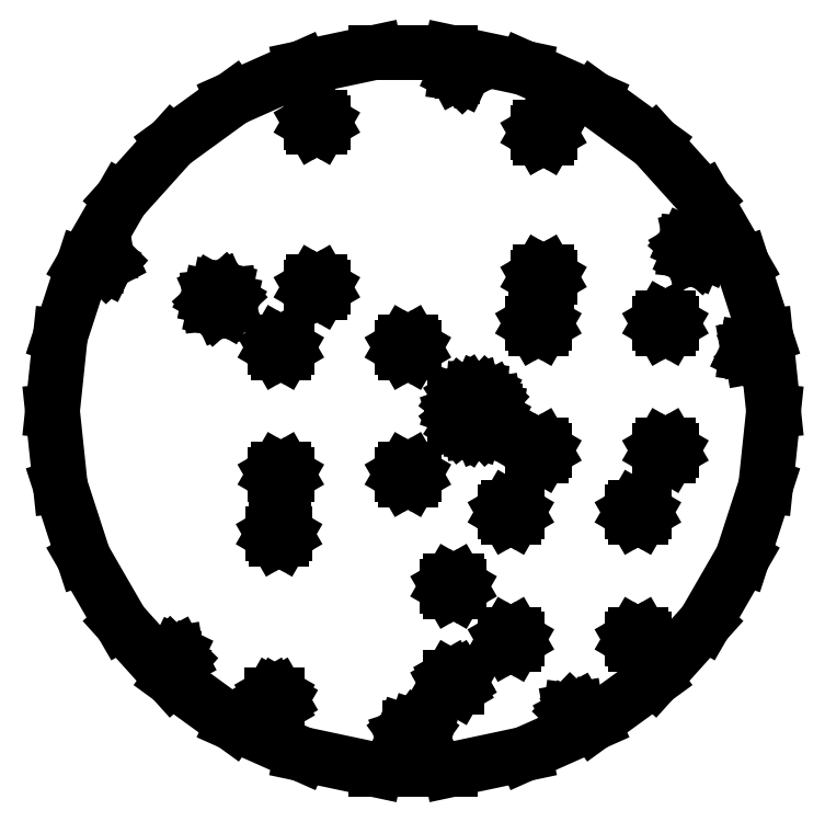
<metadata>
{"format":"dxf","ext":"dxf","renderer":"ezdxf+matplotlib","layout":"modelspace","background":"white","min_lineweight":24,"dpi":150}
</metadata>
<code>
0
SECTION
2
ENTITIES
0
LINE
8
0
10
-105
20
0
30
0
11
-102.7
21
21.83
31
0
0
LINE
8
0
10
-102.7
20
21.83
30
0
11
-95.92
21
42.71
31
0
0
LINE
8
0
10
-95.92
20
42.71
30
0
11
-84.95
21
61.72
31
0
0
LINE
8
0
10
-84.95
20
61.72
30
0
11
-70.26
21
78.03
31
0
0
LINE
8
0
10
-70.26
20
78.03
30
0
11
-52.5
21
90.93
31
0
0
LINE
8
0
10
-52.5
20
90.93
30
0
11
-32.45
21
99.86
31
0
0
LINE
8
0
10
-32.45
20
99.86
30
0
11
-10.97
21
104.4
31
0
0
LINE
8
0
10
-10.97
20
104.4
30
0
11
10.97
21
104.4
31
0
0
LINE
8
0
10
10.97
20
104.4
30
0
11
32.45
21
99.86
31
0
0
LINE
8
0
10
32.45
20
99.86
30
0
11
52.5
21
90.93
31
0
0
LINE
8
0
10
52.5
20
90.93
30
0
11
70.26
21
78.03
31
0
0
LINE
8
0
10
70.26
20
78.03
30
0
11
84.95
21
61.72
31
0
0
LINE
8
0
10
84.95
20
61.72
30
0
11
95.92
21
42.71
31
0
0
LINE
8
0
10
95.92
20
42.71
30
0
11
102.7
21
21.83
31
0
0
LINE
8
0
10
102.7
20
21.83
30
0
11
105
21
0
31
0
0
LINE
8
0
10
105
20
0
30
0
11
102.7
21
-21.83
31
0
0
LINE
8
0
10
102.7
20
-21.83
30
0
11
95.92
21
-42.71
31
0
0
LINE
8
0
10
95.92
20
-42.71
30
0
11
84.95
21
-61.72
31
0
0
LINE
8
0
10
84.95
20
-61.72
30
0
11
70.26
21
-78.03
31
0
0
LINE
8
0
10
70.26
20
-78.03
30
0
11
52.5
21
-90.93
31
0
0
LINE
8
0
10
52.5
20
-90.93
30
0
11
32.45
21
-99.86
31
0
0
LINE
8
0
10
32.45
20
-99.86
30
0
11
10.97
21
-104.4
31
0
0
LINE
8
0
10
10.97
20
-104.4
30
0
11
-10.97
21
-104.4
31
0
0
LINE
8
0
10
-10.97
20
-104.4
30
0
11
-32.45
21
-99.86
31
0
0
LINE
8
0
10
-32.45
20
-99.86
30
0
11
-52.5
21
-90.93
31
0
0
LINE
8
0
10
-52.5
20
-90.93
30
0
11
-70.26
21
-78.03
31
0
0
LINE
8
0
10
-70.26
20
-78.03
30
0
11
-84.95
21
-61.72
31
0
0
LINE
8
0
10
-84.95
20
-61.72
30
0
11
-95.92
21
-42.71
31
0
0
LINE
8
0
10
-95.92
20
-42.71
30
0
11
-102.7
21
-21.83
31
0
0
LINE
8
0
10
-102.7
20
-21.83
30
0
11
-105
21
0
31
0
0
LINE
8
0
10
-91.2
20
43.13
30
0
11
-90.96
21
44.88
31
0
0
LINE
8
0
10
-90.96
20
44.88
30
0
11
-89.22
21
45.19
31
0
0
LINE
8
0
10
-89.22
20
45.19
30
0
11
-88.39
21
43.63
31
0
0
LINE
8
0
10
-88.39
20
43.63
30
0
11
-89.62
21
42.36
31
0
0
LINE
8
0
10
-89.62
20
42.36
30
0
11
-91.2
21
43.13
31
0
0
LINE
8
0
10
-70.79
20
-72.64
30
0
11
-70.55
21
-70.89
31
0
0
LINE
8
0
10
-70.55
20
-70.89
30
0
11
-68.81
21
-70.59
31
0
0
LINE
8
0
10
-68.81
20
-70.59
30
0
11
-67.98
21
-72.14
31
0
0
LINE
8
0
10
-67.98
20
-72.14
30
0
11
-69.2
21
-73.41
31
0
0
LINE
8
0
10
-69.2
20
-73.41
30
0
11
-70.79
21
-72.64
31
0
0
LINE
8
0
10
-59.23
20
33.12
30
0
11
-58.3
21
34.73
31
0
0
LINE
8
0
10
-58.3
20
34.73
30
0
11
-56.6
21
35.48
31
0
0
LINE
8
0
10
-56.6
20
35.48
30
0
11
-54.79
21
35.1
31
0
0
LINE
8
0
10
-54.79
20
35.1
30
0
11
-53.55
21
33.72
31
0
0
LINE
8
0
10
-53.55
20
33.72
30
0
11
-53.36
21
31.88
31
0
0
LINE
8
0
10
-53.36
20
31.88
30
0
11
-54.28
21
30.27
31
0
0
LINE
8
0
10
-54.28
20
30.27
30
0
11
-55.98
21
29.52
31
0
0
LINE
8
0
10
-55.98
20
29.52
30
0
11
-57.79
21
29.9
31
0
0
LINE
8
0
10
-57.79
20
29.9
30
0
11
-59.03
21
31.28
31
0
0
LINE
8
0
10
-59.03
20
31.28
30
0
11
-59.23
21
33.12
31
0
0
LINE
8
0
10
-42.05
20
-84.15
30
0
11
-41.17
21
-82.63
31
0
0
LINE
8
0
10
-41.17
20
-82.63
30
0
11
-39.42
21
-82.63
31
0
0
LINE
8
0
10
-39.42
20
-82.63
30
0
11
-38.55
21
-84.15
31
0
0
LINE
8
0
10
-38.55
20
-84.15
30
0
11
-39.42
21
-85.67
31
0
0
LINE
8
0
10
-39.42
20
-85.67
30
0
11
-41.17
21
-85.67
31
0
0
LINE
8
0
10
-41.17
20
-85.67
30
0
11
-42.05
21
-84.15
31
0
0
LINE
8
0
10
-40.75
20
-35.85
30
0
11
-39.88
21
-34.33
31
0
0
LINE
8
0
10
-39.88
20
-34.33
30
0
11
-38.12
21
-34.33
31
0
0
LINE
8
0
10
-38.12
20
-34.33
30
0
11
-37.25
21
-35.85
31
0
0
LINE
8
0
10
-37.25
20
-35.85
30
0
11
-38.12
21
-37.37
31
0
0
LINE
8
0
10
-38.12
20
-37.37
30
0
11
-39.88
21
-37.37
31
0
0
LINE
8
0
10
-39.88
20
-37.37
30
0
11
-40.75
21
-35.85
31
0
0
LINE
8
0
10
-40.25
20
-18.5
30
0
11
-39.38
21
-16.98
31
0
0
LINE
8
0
10
-39.38
20
-16.98
30
0
11
-37.62
21
-16.98
31
0
0
LINE
8
0
10
-37.62
20
-16.98
30
0
11
-36.75
21
-18.5
31
0
0
LINE
8
0
10
-36.75
20
-18.5
30
0
11
-37.62
21
-20.02
31
0
0
LINE
8
0
10
-37.62
20
-20.02
30
0
11
-39.38
21
-20.02
31
0
0
LINE
8
0
10
-39.38
20
-20.02
30
0
11
-40.25
21
-18.5
31
0
0
LINE
8
0
10
-40.25
20
18.5
30
0
11
-39.38
21
20.02
31
0
0
LINE
8
0
10
-39.38
20
20.02
30
0
11
-37.62
21
20.02
31
0
0
LINE
8
0
10
-37.62
20
20.02
30
0
11
-36.75
21
18.5
31
0
0
LINE
8
0
10
-36.75
20
18.5
30
0
11
-37.62
21
16.98
31
0
0
LINE
8
0
10
-37.62
20
16.98
30
0
11
-39.38
21
16.98
31
0
0
LINE
8
0
10
-39.38
20
16.98
30
0
11
-40.25
21
18.5
31
0
0
LINE
8
0
10
-29.75
20
36
30
0
11
-28.88
21
37.52
31
0
0
LINE
8
0
10
-28.88
20
37.52
30
0
11
-27.12
21
37.52
31
0
0
LINE
8
0
10
-27.12
20
37.52
30
0
11
-26.25
21
36
31
0
0
LINE
8
0
10
-26.25
20
36
30
0
11
-27.12
21
34.48
31
0
0
LINE
8
0
10
-27.12
20
34.48
30
0
11
-28.88
21
34.48
31
0
0
LINE
8
0
10
-28.88
20
34.48
30
0
11
-29.75
21
36
31
0
0
LINE
8
0
10
-29.75
20
84
30
0
11
-28.88
21
85.52
31
0
0
LINE
8
0
10
-28.88
20
85.52
30
0
11
-27.12
21
85.52
31
0
0
LINE
8
0
10
-27.12
20
85.52
30
0
11
-26.25
21
84
31
0
0
LINE
8
0
10
-26.25
20
84
30
0
11
-27.12
21
82.48
31
0
0
LINE
8
0
10
-27.12
20
82.48
30
0
11
-28.88
21
82.48
31
0
0
LINE
8
0
10
-28.88
20
82.48
30
0
11
-29.75
21
84
31
0
0
LINE
8
0
10
-3.25
20
-18.5
30
0
11
-2.375
21
-16.98
31
0
0
LINE
8
0
10
-2.375
20
-16.98
30
0
11
-0.625
21
-16.98
31
0
0
LINE
8
0
10
-0.625
20
-16.98
30
0
11
0.25
21
-18.5
31
0
0
LINE
8
0
10
0.25
20
-18.5
30
0
11
-0.625
21
-20.02
31
0
0
LINE
8
0
10
-0.625
20
-20.02
30
0
11
-2.375
21
-20.02
31
0
0
LINE
8
0
10
-2.375
20
-20.02
30
0
11
-3.25
21
-18.5
31
0
0
LINE
8
0
10
-3.25
20
18.5
30
0
11
-2.375
21
20.02
31
0
0
LINE
8
0
10
-2.375
20
20.02
30
0
11
-0.625
21
20.02
31
0
0
LINE
8
0
10
-0.625
20
20.02
30
0
11
0.25
21
18.5
31
0
0
LINE
8
0
10
0.25
20
18.5
30
0
11
-0.625
21
16.98
31
0
0
LINE
8
0
10
-0.625
20
16.98
30
0
11
-2.375
21
16.98
31
0
0
LINE
8
0
10
-2.375
20
16.98
30
0
11
-3.25
21
18.5
31
0
0
LINE
8
0
10
-3
20
-95
30
0
11
-2.427
21
-93.24
31
0
0
LINE
8
0
10
-2.427
20
-93.24
30
0
11
-0.927
21
-92.15
31
0
0
LINE
8
0
10
-0.927
20
-92.15
30
0
11
0.927
21
-92.15
31
0
0
LINE
8
0
10
0.927
20
-92.15
30
0
11
2.427
21
-93.24
31
0
0
LINE
8
0
10
2.427
20
-93.24
30
0
11
3
21
-95
31
0
0
LINE
8
0
10
3
20
-95
30
0
11
2.427
21
-96.76
31
0
0
LINE
8
0
10
2.427
20
-96.76
30
0
11
0.927
21
-97.85
31
0
0
LINE
8
0
10
0.927
20
-97.85
30
0
11
-0.927
21
-97.85
31
0
0
LINE
8
0
10
-0.927
20
-97.85
30
0
11
-2.427
21
-96.76
31
0
0
LINE
8
0
10
-2.427
20
-96.76
30
0
11
-3
21
-95
31
0
0
LINE
8
0
10
10.05
20
-79.05
30
0
11
10.93
21
-77.53
31
0
0
LINE
8
0
10
10.93
20
-77.53
30
0
11
12.68
21
-77.53
31
0
0
LINE
8
0
10
12.68
20
-77.53
30
0
11
13.55
21
-79.05
31
0
0
LINE
8
0
10
13.55
20
-79.05
30
0
11
12.68
21
-80.57
31
0
0
LINE
8
0
10
12.68
20
-80.57
30
0
11
10.93
21
-80.57
31
0
0
LINE
8
0
10
10.93
20
-80.57
30
0
11
10.05
21
-79.05
31
0
0
LINE
8
0
10
10.05
20
-51.05
30
0
11
10.93
21
-49.53
31
0
0
LINE
8
0
10
10.93
20
-49.53
30
0
11
12.68
21
-49.53
31
0
0
LINE
8
0
10
12.68
20
-49.53
30
0
11
13.55
21
-51.05
31
0
0
LINE
8
0
10
13.55
20
-51.05
30
0
11
12.68
21
-52.57
31
0
0
LINE
8
0
10
12.68
20
-52.57
30
0
11
10.93
21
-52.57
31
0
0
LINE
8
0
10
10.93
20
-52.57
30
0
11
10.05
21
-51.05
31
0
0
LINE
8
0
10
12.08
20
-0.988
30
0
11
12.08
21
0.988
31
0
0
LINE
8
0
10
12.08
20
0.988
30
0
11
12.72
21
2.856
31
0
0
LINE
8
0
10
12.72
20
2.856
30
0
11
13.94
21
4.414
31
0
0
LINE
8
0
10
13.94
20
4.414
30
0
11
15.59
21
5.495
31
0
0
LINE
8
0
10
15.59
20
5.495
30
0
11
17.5
21
5.98
31
0
0
LINE
8
0
10
17.5
20
5.98
30
0
11
19.47
21
5.816
31
0
0
LINE
8
0
10
19.47
20
5.816
30
0
11
21.28
21
5.023
31
0
0
LINE
8
0
10
21.28
20
5.023
30
0
11
22.73
21
3.685
31
0
0
LINE
8
0
10
22.73
20
3.685
30
0
11
23.68
21
1.948
31
0
0
LINE
8
0
10
23.68
20
1.948
30
0
11
24
21
0
31
0
0
LINE
8
0
10
24
20
0
30
0
11
23.68
21
-1.948
31
0
0
LINE
8
0
10
23.68
20
-1.948
30
0
11
22.73
21
-3.685
31
0
0
LINE
8
0
10
22.73
20
-3.685
30
0
11
21.28
21
-5.023
31
0
0
LINE
8
0
10
21.28
20
-5.023
30
0
11
19.47
21
-5.816
31
0
0
LINE
8
0
10
19.47
20
-5.816
30
0
11
17.5
21
-5.98
31
0
0
LINE
8
0
10
17.5
20
-5.98
30
0
11
15.59
21
-5.495
31
0
0
LINE
8
0
10
15.59
20
-5.495
30
0
11
13.94
21
-4.414
31
0
0
LINE
8
0
10
13.94
20
-4.414
30
0
11
12.72
21
-2.856
31
0
0
LINE
8
0
10
12.72
20
-2.856
30
0
11
12.08
21
-0.988
31
0
0
LINE
8
0
10
12.59
20
98.32
30
0
11
12.84
21
100.1
31
0
0
LINE
8
0
10
12.84
20
100.1
30
0
11
14.57
21
100.4
31
0
0
LINE
8
0
10
14.57
20
100.4
30
0
11
15.4
21
98.82
31
0
0
LINE
8
0
10
15.4
20
98.82
30
0
11
14.18
21
97.55
31
0
0
LINE
8
0
10
14.18
20
97.55
30
0
11
12.59
21
98.32
31
0
0
LINE
8
0
10
26.75
20
-66.5
30
0
11
27.62
21
-64.98
31
0
0
LINE
8
0
10
27.62
20
-64.98
30
0
11
29.38
21
-64.98
31
0
0
LINE
8
0
10
29.38
20
-64.98
30
0
11
30.25
21
-66.5
31
0
0
LINE
8
0
10
30.25
20
-66.5
30
0
11
29.38
21
-68.02
31
0
0
LINE
8
0
10
29.38
20
-68.02
30
0
11
27.62
21
-68.02
31
0
0
LINE
8
0
10
27.62
20
-68.02
30
0
11
26.75
21
-66.5
31
0
0
LINE
8
0
10
26.75
20
-29.5
30
0
11
27.62
21
-27.98
31
0
0
LINE
8
0
10
27.62
20
-27.98
30
0
11
29.38
21
-27.98
31
0
0
LINE
8
0
10
29.38
20
-27.98
30
0
11
30.25
21
-29.5
31
0
0
LINE
8
0
10
30.25
20
-29.5
30
0
11
29.38
21
-31.02
31
0
0
LINE
8
0
10
29.38
20
-31.02
30
0
11
27.62
21
-31.02
31
0
0
LINE
8
0
10
27.62
20
-31.02
30
0
11
26.75
21
-29.5
31
0
0
LINE
8
0
10
34.75
20
-11.5
30
0
11
35.62
21
-9.984
31
0
0
LINE
8
0
10
35.62
20
-9.984
30
0
11
37.38
21
-9.984
31
0
0
LINE
8
0
10
37.38
20
-9.984
30
0
11
38.25
21
-11.5
31
0
0
LINE
8
0
10
38.25
20
-11.5
30
0
11
37.38
21
-13.02
31
0
0
LINE
8
0
10
37.38
20
-13.02
30
0
11
35.62
21
-13.02
31
0
0
LINE
8
0
10
35.62
20
-13.02
30
0
11
34.75
21
-11.5
31
0
0
LINE
8
0
10
34.75
20
25.5
30
0
11
35.62
21
27.02
31
0
0
LINE
8
0
10
35.62
20
27.02
30
0
11
37.38
21
27.02
31
0
0
LINE
8
0
10
37.38
20
27.02
30
0
11
38.25
21
25.5
31
0
0
LINE
8
0
10
38.25
20
25.5
30
0
11
37.38
21
23.98
31
0
0
LINE
8
0
10
37.38
20
23.98
30
0
11
35.62
21
23.98
31
0
0
LINE
8
0
10
35.62
20
23.98
30
0
11
34.75
21
25.5
31
0
0
LINE
8
0
10
36.25
20
39
30
0
11
37.12
21
40.52
31
0
0
LINE
8
0
10
37.12
20
40.52
30
0
11
38.88
21
40.52
31
0
0
LINE
8
0
10
38.88
20
40.52
30
0
11
39.75
21
39
31
0
0
LINE
8
0
10
39.75
20
39
30
0
11
38.88
21
37.48
31
0
0
LINE
8
0
10
38.88
20
37.48
30
0
11
37.12
21
37.48
31
0
0
LINE
8
0
10
37.12
20
37.48
30
0
11
36.25
21
39
31
0
0
LINE
8
0
10
36.25
20
81
30
0
11
37.12
21
82.52
31
0
0
LINE
8
0
10
37.12
20
82.52
30
0
11
38.88
21
82.52
31
0
0
LINE
8
0
10
38.88
20
82.52
30
0
11
39.75
21
81
31
0
0
LINE
8
0
10
39.75
20
81
30
0
11
38.88
21
79.48
31
0
0
LINE
8
0
10
38.88
20
79.48
30
0
11
37.12
21
79.48
31
0
0
LINE
8
0
10
37.12
20
79.48
30
0
11
36.25
21
81
31
0
0
LINE
8
0
10
45.62
20
-89
30
0
11
45.87
21
-87.25
31
0
0
LINE
8
0
10
45.87
20
-87.25
30
0
11
47.6
21
-86.95
31
0
0
LINE
8
0
10
47.6
20
-86.95
30
0
11
48.43
21
-88.5
31
0
0
LINE
8
0
10
48.43
20
-88.5
30
0
11
47.21
21
-89.77
31
0
0
LINE
8
0
10
47.21
20
-89.77
30
0
11
45.62
21
-89
31
0
0
LINE
8
0
10
63.75
20
-66.5
30
0
11
64.62
21
-64.98
31
0
0
LINE
8
0
10
64.62
20
-64.98
30
0
11
66.38
21
-64.98
31
0
0
LINE
8
0
10
66.38
20
-64.98
30
0
11
67.25
21
-66.5
31
0
0
LINE
8
0
10
67.25
20
-66.5
30
0
11
66.38
21
-68.02
31
0
0
LINE
8
0
10
66.38
20
-68.02
30
0
11
64.62
21
-68.02
31
0
0
LINE
8
0
10
64.62
20
-68.02
30
0
11
63.75
21
-66.5
31
0
0
LINE
8
0
10
63.75
20
-29.5
30
0
11
64.62
21
-27.98
31
0
0
LINE
8
0
10
64.62
20
-27.98
30
0
11
66.38
21
-27.98
31
0
0
LINE
8
0
10
66.38
20
-27.98
30
0
11
67.25
21
-29.5
31
0
0
LINE
8
0
10
67.25
20
-29.5
30
0
11
66.38
21
-31.02
31
0
0
LINE
8
0
10
66.38
20
-31.02
30
0
11
64.62
21
-31.02
31
0
0
LINE
8
0
10
64.62
20
-31.02
30
0
11
63.75
21
-29.5
31
0
0
LINE
8
0
10
71.75
20
-11.5
30
0
11
72.62
21
-9.984
31
0
0
LINE
8
0
10
72.62
20
-9.984
30
0
11
74.38
21
-9.984
31
0
0
LINE
8
0
10
74.38
20
-9.984
30
0
11
75.25
21
-11.5
31
0
0
LINE
8
0
10
75.25
20
-11.5
30
0
11
74.38
21
-13.02
31
0
0
LINE
8
0
10
74.38
20
-13.02
30
0
11
72.62
21
-13.02
31
0
0
LINE
8
0
10
72.62
20
-13.02
30
0
11
71.75
21
-11.5
31
0
0
LINE
8
0
10
71.75
20
25.5
30
0
11
72.62
21
27.02
31
0
0
LINE
8
0
10
72.62
20
27.02
30
0
11
74.38
21
27.02
31
0
0
LINE
8
0
10
74.38
20
27.02
30
0
11
75.25
21
25.5
31
0
0
LINE
8
0
10
75.25
20
25.5
30
0
11
74.38
21
23.98
31
0
0
LINE
8
0
10
74.38
20
23.98
30
0
11
72.62
21
23.98
31
0
0
LINE
8
0
10
72.62
20
23.98
30
0
11
71.75
21
25.5
31
0
0
LINE
8
0
10
79.34
20
46.88
30
0
11
79.53
21
48.72
31
0
0
LINE
8
0
10
79.53
20
48.72
30
0
11
80.77
21
50.1
31
0
0
LINE
8
0
10
80.77
20
50.1
30
0
11
82.59
21
50.48
31
0
0
LINE
8
0
10
82.59
20
50.48
30
0
11
84.28
21
49.73
31
0
0
LINE
8
0
10
84.28
20
49.73
30
0
11
85.21
21
48.12
31
0
0
LINE
8
0
10
85.21
20
48.12
30
0
11
85.01
21
46.28
31
0
0
LINE
8
0
10
85.01
20
46.28
30
0
11
83.77
21
44.9
31
0
0
LINE
8
0
10
83.77
20
44.9
30
0
11
81.96
21
44.52
31
0
0
LINE
8
0
10
81.96
20
44.52
30
0
11
80.27
21
45.27
31
0
0
LINE
8
0
10
80.27
20
45.27
30
0
11
79.34
21
46.88
31
0
0
LINE
8
0
10
97.16
20
16.66
30
0
11
97.4
21
18.41
31
0
0
LINE
8
0
10
97.4
20
18.41
30
0
11
99.14
21
18.71
31
0
0
LINE
8
0
10
99.14
20
18.71
30
0
11
99.97
21
17.16
31
0
0
LINE
8
0
10
99.97
20
17.16
30
0
11
98.74
21
15.89
31
0
0
LINE
8
0
10
98.74
20
15.89
30
0
11
97.16
21
16.66
31
0
0
LINE
8
Hole cross hairs
10
-90.96
20
44.88
30
0
11
-89.01
21
42.99
31
0
0
LINE
8
Hole cross hairs
10
-88.81
20
44.41
30
0
11
-91.2
21
43.13
31
0
0
LINE
8
Hole cross hairs
10
-68.81
20
-70.59
30
0
11
-70
21
-73.02
31
0
0
LINE
8
Hole cross hairs
10
-68.59
20
-72.78
30
0
11
-70.55
21
-70.89
31
0
0
LINE
8
Hole cross hairs
10
-41.17
20
-82.63
30
0
11
-39.42
21
-85.67
31
0
0
LINE
8
Hole cross hairs
10
-39.42
20
-82.63
30
0
11
-41.17
21
-85.67
31
0
0
LINE
8
Hole cross hairs
10
0.927
20
-92.15
30
0
11
-0.927
21
-97.85
31
0
0
LINE
8
Hole cross hairs
10
-2.713
20
-94.12
30
0
11
2.713
21
-95.88
31
0
0
LINE
8
Hole cross hairs
10
48.02
20
-87.73
30
0
11
45.62
21
-89
31
0
0
LINE
8
Hole cross hairs
10
45.87
20
-87.25
30
0
11
47.82
21
-89.14
31
0
0
LINE
8
Hole cross hairs
10
13.11
20
-78.29
30
0
11
10.49
21
-79.81
31
0
0
LINE
8
Hole cross hairs
10
10.93
20
-77.53
30
0
11
12.68
21
-80.57
31
0
0
LINE
8
Hole cross hairs
10
28.5
20
-64.98
30
0
11
28.5
21
-68.02
31
0
0
LINE
8
Hole cross hairs
10
26.75
20
-66.5
30
0
11
30.25
21
-66.5
31
0
0
LINE
8
Hole cross hairs
10
67.25
20
-66.5
30
0
11
63.75
21
-66.5
31
0
0
LINE
8
Hole cross hairs
10
65.5
20
-64.98
30
0
11
65.5
21
-68.02
31
0
0
LINE
8
Hole cross hairs
10
65.5
20
-27.98
30
0
11
65.5
21
-31.02
31
0
0
LINE
8
Hole cross hairs
10
28.5
20
-27.98
30
0
11
28.5
21
-31.02
31
0
0
LINE
8
Hole cross hairs
10
11.8
20
-49.53
30
0
11
11.8
21
-52.57
31
0
0
LINE
8
Hole cross hairs
10
-39
20
-34.33
30
0
11
-39
21
-37.37
31
0
0
LINE
8
Hole cross hairs
10
-38.5
20
-16.98
30
0
11
-38.5
21
-20.02
31
0
0
LINE
8
Hole cross hairs
10
-1.5
20
-16.98
30
0
11
-1.5
21
-20.02
31
0
0
LINE
8
Hole cross hairs
10
18.49
20
5.898
30
0
11
17.5
21
-5.98
31
0
0
LINE
8
Hole cross hairs
10
24
20
0
30
0
11
12.08
21
0
31
0
0
LINE
8
Hole cross hairs
10
73.5
20
-9.984
30
0
11
73.5
21
-13.02
31
0
0
LINE
8
Hole cross hairs
10
36.5
20
-9.984
30
0
11
36.5
21
-13.02
31
0
0
LINE
8
Hole cross hairs
10
73.5
20
27.02
30
0
11
73.5
21
23.98
31
0
0
LINE
8
Hole cross hairs
10
36.5
20
27.02
30
0
11
36.5
21
23.98
31
0
0
LINE
8
Hole cross hairs
10
38
20
40.52
30
0
11
38
21
37.48
31
0
0
LINE
8
Hole cross hairs
10
-1.5
20
20.02
30
0
11
-1.5
21
16.98
31
0
0
LINE
8
Hole cross hairs
10
-38.5
20
20.02
30
0
11
-38.5
21
16.98
31
0
0
LINE
8
Hole cross hairs
10
-28
20
37.52
30
0
11
-28
21
34.48
31
0
0
LINE
8
Hole cross hairs
10
-28
20
85.52
30
0
11
-28
21
82.48
31
0
0
LINE
8
Hole cross hairs
10
38
20
82.52
30
0
11
38
21
79.48
31
0
0
LINE
8
Hole cross hairs
10
-55.7
20
35.29
30
0
11
-56.89
21
29.71
31
0
0
LINE
8
Hole cross hairs
10
83.43
20
50.11
30
0
11
81.11
21
44.89
31
0
0
LINE
8
Hole cross hairs
10
98.27
20
18.56
30
0
11
98.74
21
15.89
31
0
0
LINE
8
Hole cross hairs
10
99.97
20
17.16
30
0
11
97.28
21
17.53
31
0
0
LINE
8
Hole cross hairs
10
14.79
20
98.18
30
0
11
12.84
21
100.1
31
0
0
LINE
8
Hole cross hairs
10
14.99
20
99.6
30
0
11
12.59
21
98.32
31
0
0
LINE
8
Hole cross hairs
10
85.01
20
46.28
30
0
11
79.53
21
48.72
31
0
0
LINE
8
Hole cross hairs
10
-53.36
20
31.88
30
0
11
-59.23
21
33.12
31
0
0
LINE
8
Hole cross hairs
10
10.05
20
-51.05
30
0
11
13.55
21
-51.05
31
0
0
LINE
8
Hole cross hairs
10
-37.25
20
-35.85
30
0
11
-40.75
21
-35.85
31
0
0
LINE
8
Hole cross hairs
10
0.25
20
-18.5
30
0
11
-3.25
21
-18.5
31
0
0
LINE
8
Hole cross hairs
10
-36.75
20
-18.5
30
0
11
-40.25
21
-18.5
31
0
0
LINE
8
Hole cross hairs
10
63.75
20
-29.5
30
0
11
67.25
21
-29.5
31
0
0
LINE
8
Hole cross hairs
10
30.25
20
-29.5
30
0
11
26.75
21
-29.5
31
0
0
LINE
8
Hole cross hairs
10
38.25
20
-11.5
30
0
11
34.75
21
-11.5
31
0
0
LINE
8
Hole cross hairs
10
71.75
20
-11.5
30
0
11
75.25
21
-11.5
31
0
0
LINE
8
Hole cross hairs
10
0.25
20
18.5
30
0
11
-3.25
21
18.5
31
0
0
LINE
8
Hole cross hairs
10
-36.75
20
18.5
30
0
11
-40.25
21
18.5
31
0
0
LINE
8
Hole cross hairs
10
34.75
20
25.5
30
0
11
38.25
21
25.5
31
0
0
LINE
8
Hole cross hairs
10
71.75
20
25.5
30
0
11
75.25
21
25.5
31
0
0
LINE
8
Hole cross hairs
10
39.75
20
39
30
0
11
36.25
21
39
31
0
0
LINE
8
Hole cross hairs
10
-26.25
20
36
30
0
11
-29.75
21
36
31
0
0
LINE
8
Hole cross hairs
10
39.75
20
81
30
0
11
36.25
21
81
31
0
0
LINE
8
Hole cross hairs
10
-26.25
20
84
30
0
11
-29.75
21
84
31
0
0
ENDSEC
0
EOF

</code>
